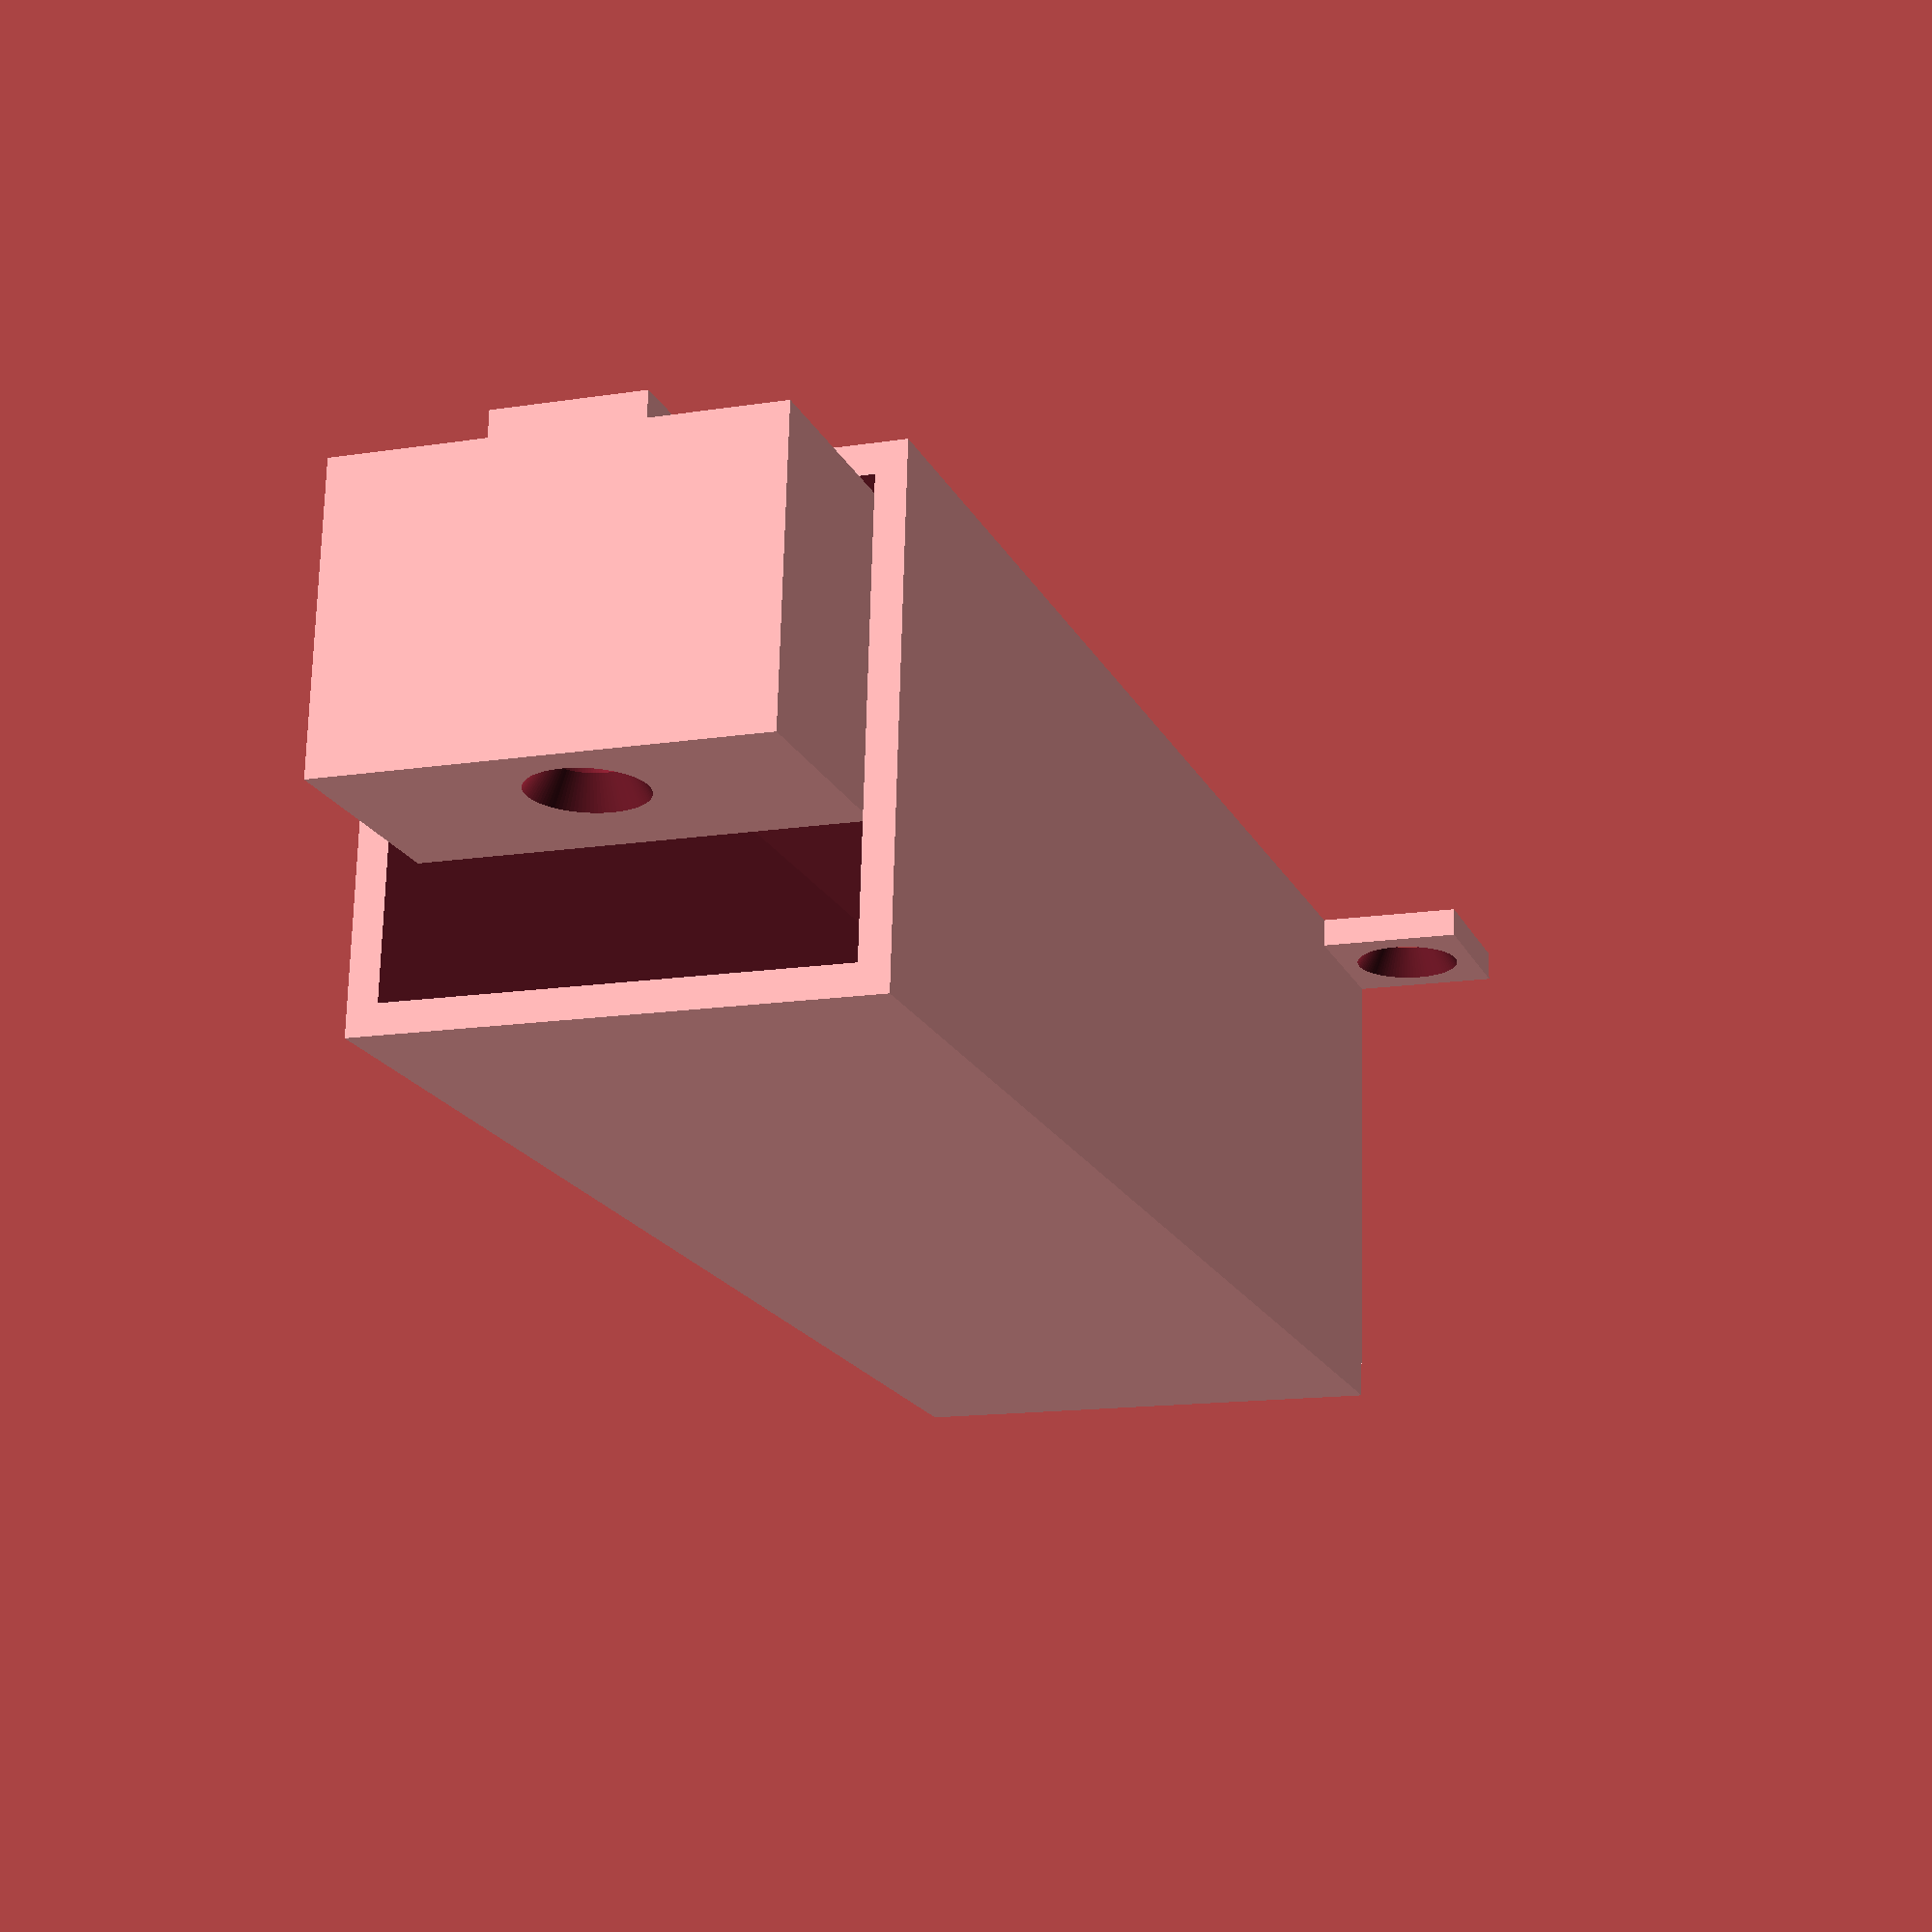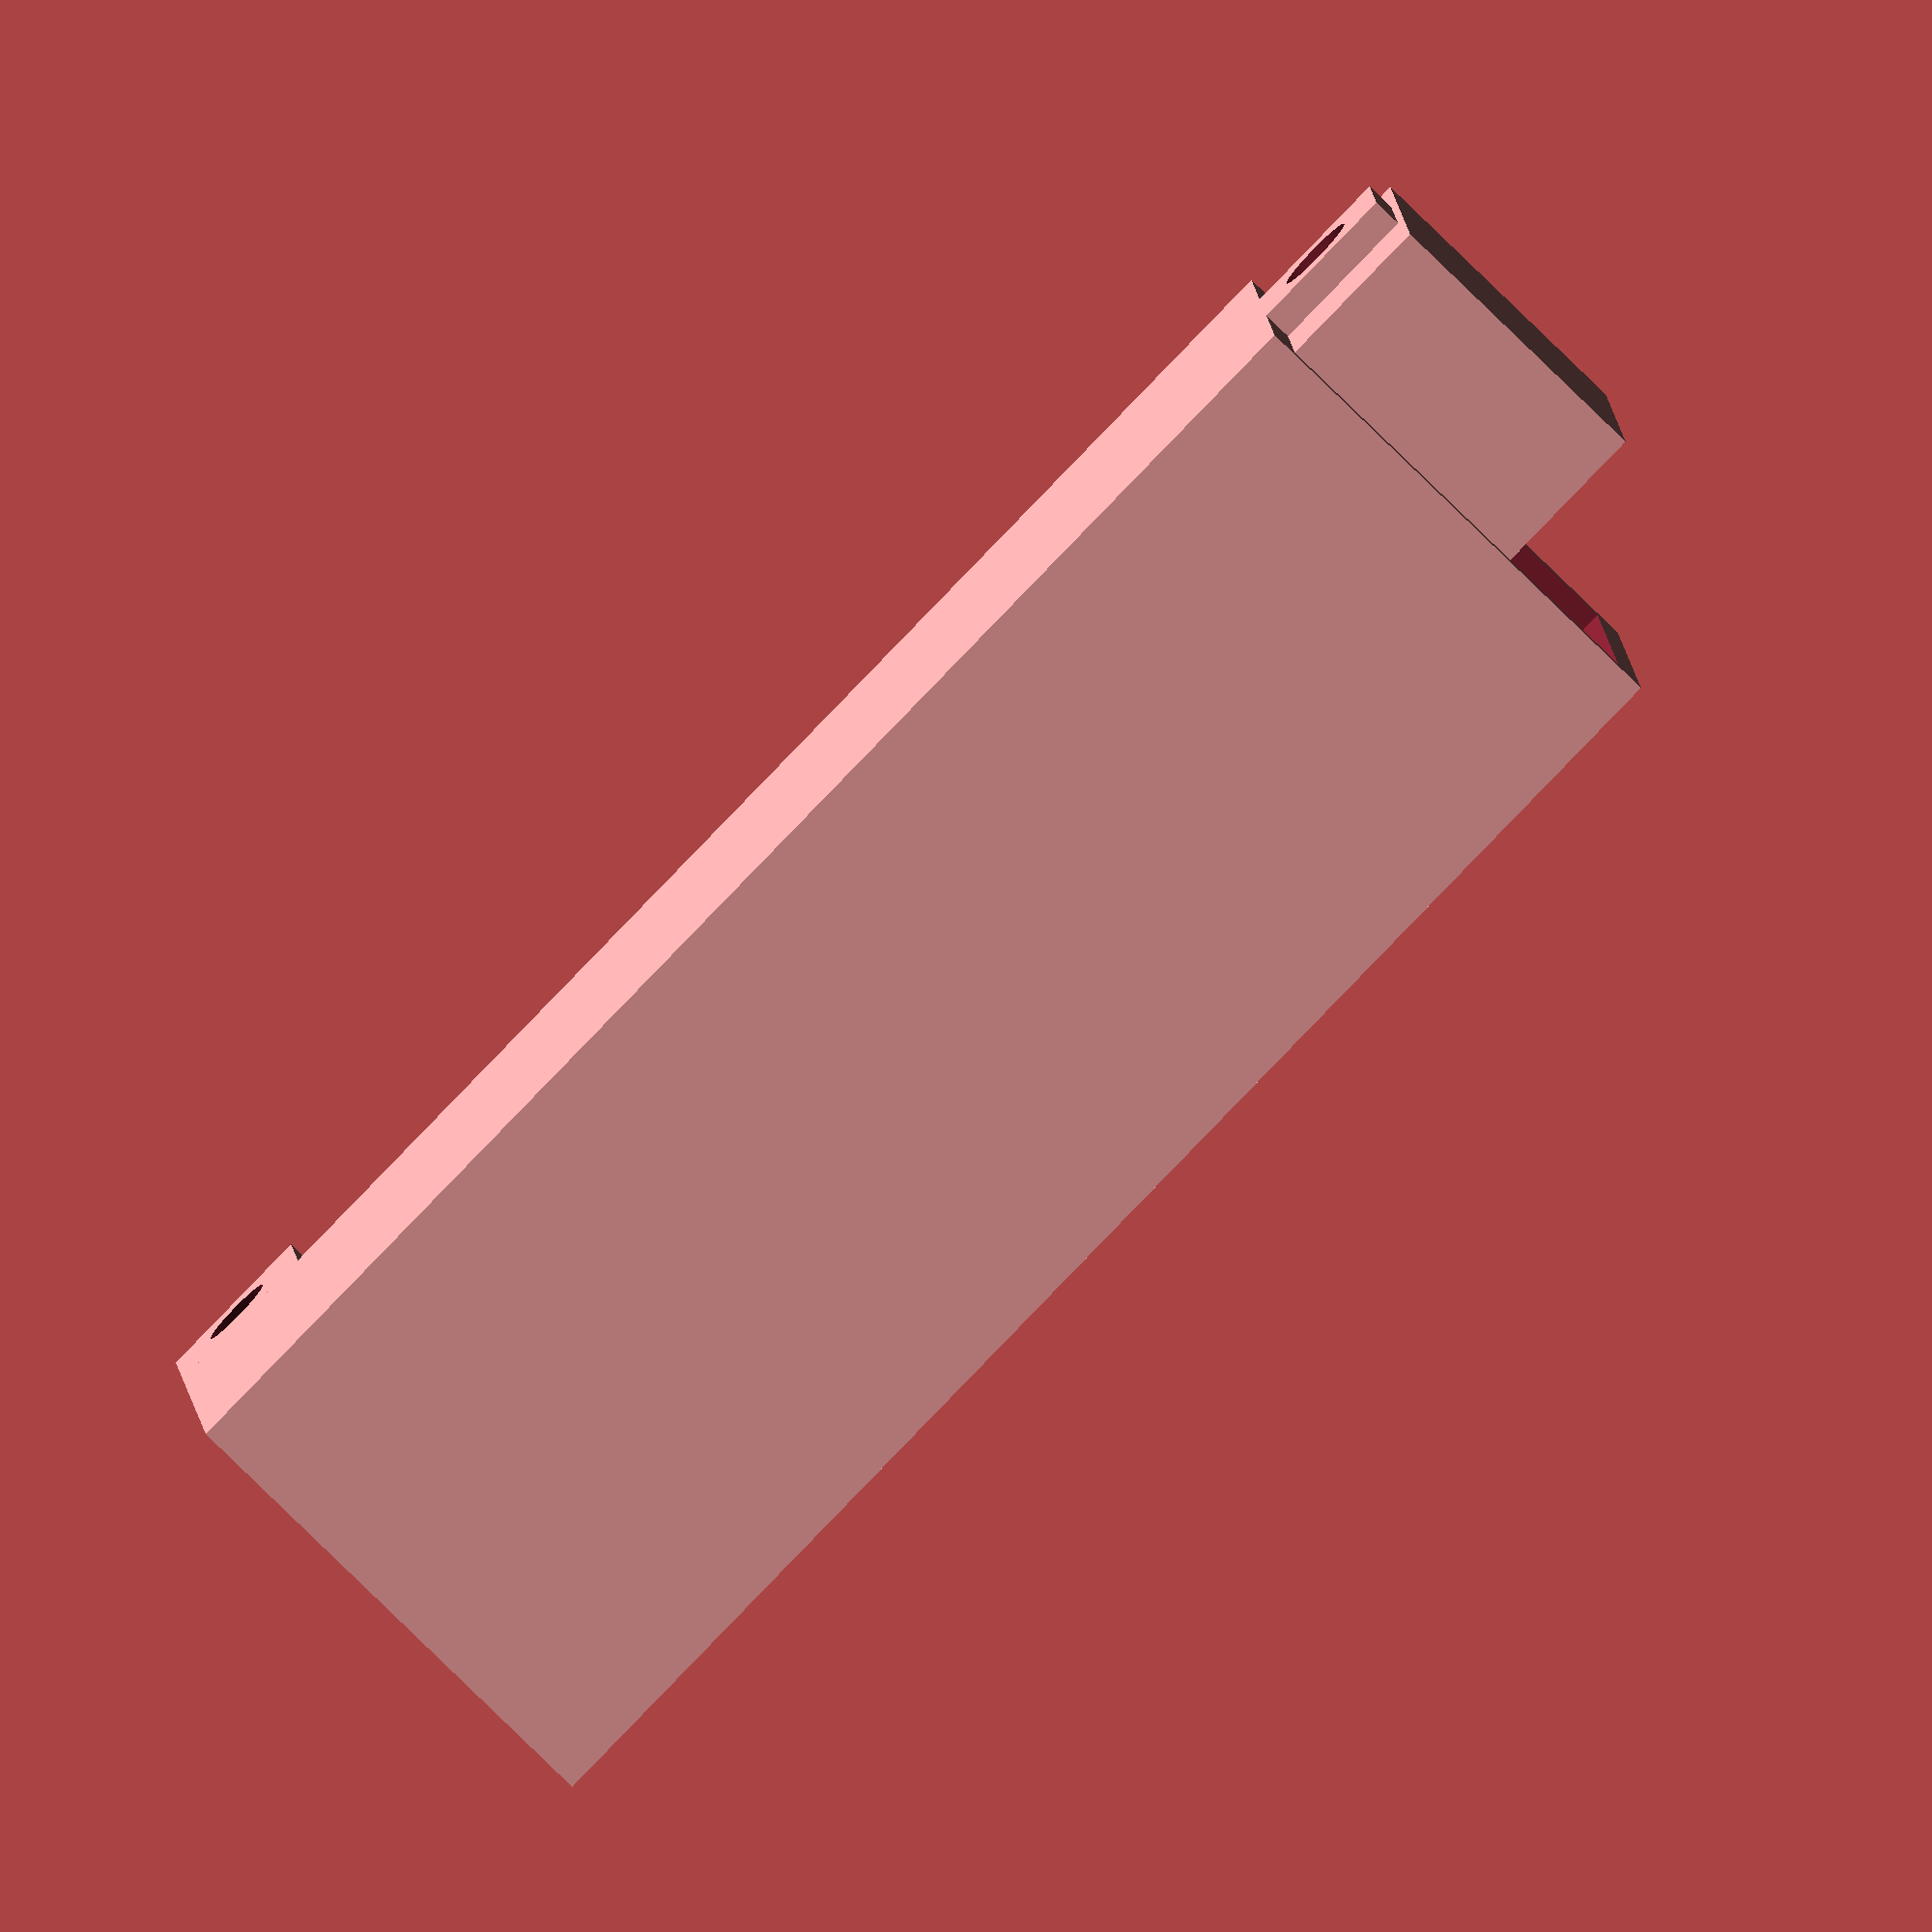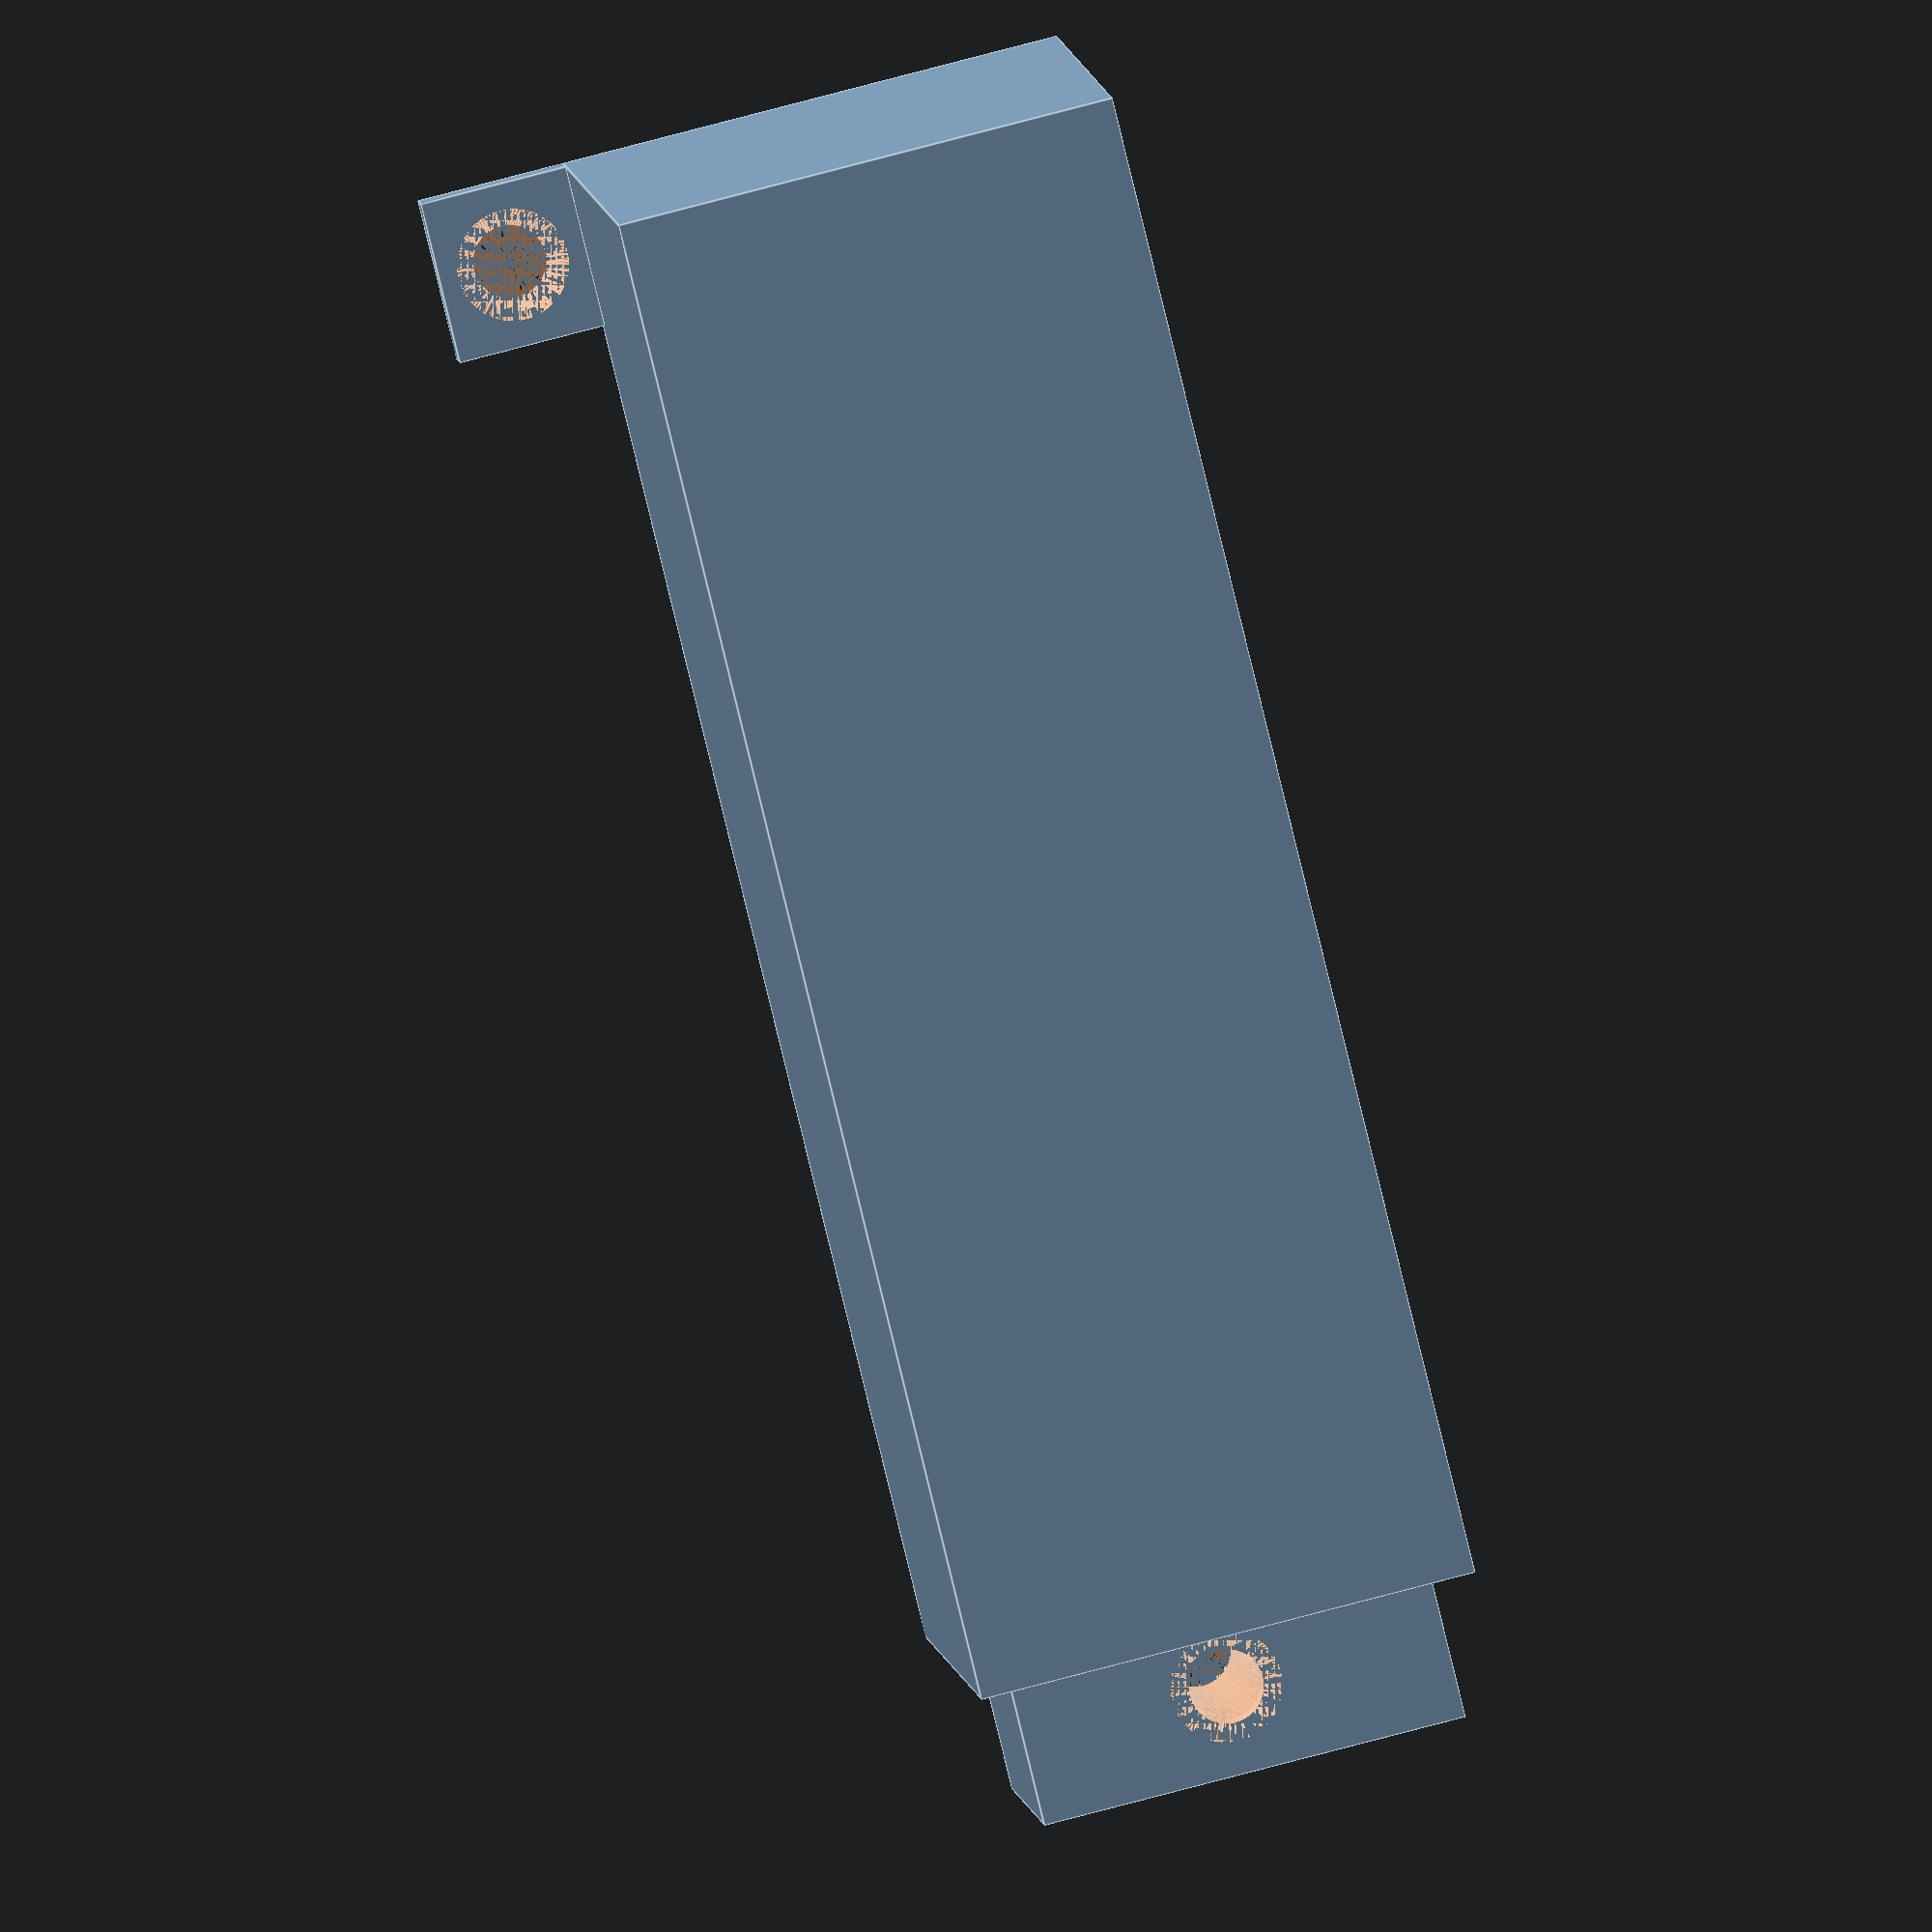
<openscad>
//
// ktBOX6
//
//


gap1 = 0.001;
gap2 = 0.002;

panel_thick = 2;

X = 100;
Y = 30;
Z = 30;



translate([0, 0, 0]) A();
translate([0, 0, 0]) B();

module A()
{
difference()
{
    union()
    {
        translate([-panel_thick, -panel_thick, -panel_thick]) cube([X+panel_thick, Y+panel_thick*2, Z+panel_thick*2]);
        translate([-panel_thick, Y, -12]) cube([11, panel_thick, 10]);
        translate([X-0.5, Y, (Z/2)-5]) cube([11, panel_thick, 10]);
    }
    translate([gap1, 0, 0]) cube([X, Y, Z]);
    translate([3.5, Y+panel_thick+gap1, -7]) rotate([90, 0, 0]) cylinder( panel_thick+gap2, d1=5, d2=7.5, $fn=100);
    translate([X+5, Y+panel_thick+gap1, Z/2]) rotate([90, 0, 0]) cylinder( panel_thick+gap2, d1=5.5, d2=5.5, $fn=100);
}
}

module B()
{
difference()
{
    union()
    {
        translate([X-4, Y-(Y-10), 1]) cube([15, Y-10, Z-1]);
    }
    translate([X+5, Y-(Y-10)+panel_thick+gap1, Z/2]) rotate([90, 0, 0]) cylinder( panel_thick+gap2, d1=5, d2=7.5, $fn=100);
    translate([X+5, Y-(Y-10)+panel_thick+gap1+40, Z/2]) rotate([90, 0, 0]) cylinder( 50, d1=5, d2=5, $fn=100);
}
}

</openscad>
<views>
elev=13.7 azim=355.4 roll=109.5 proj=p view=wireframe
elev=173.8 azim=134.2 roll=182.6 proj=o view=solid
elev=287.0 azim=155.2 roll=254.9 proj=o view=edges
</views>
